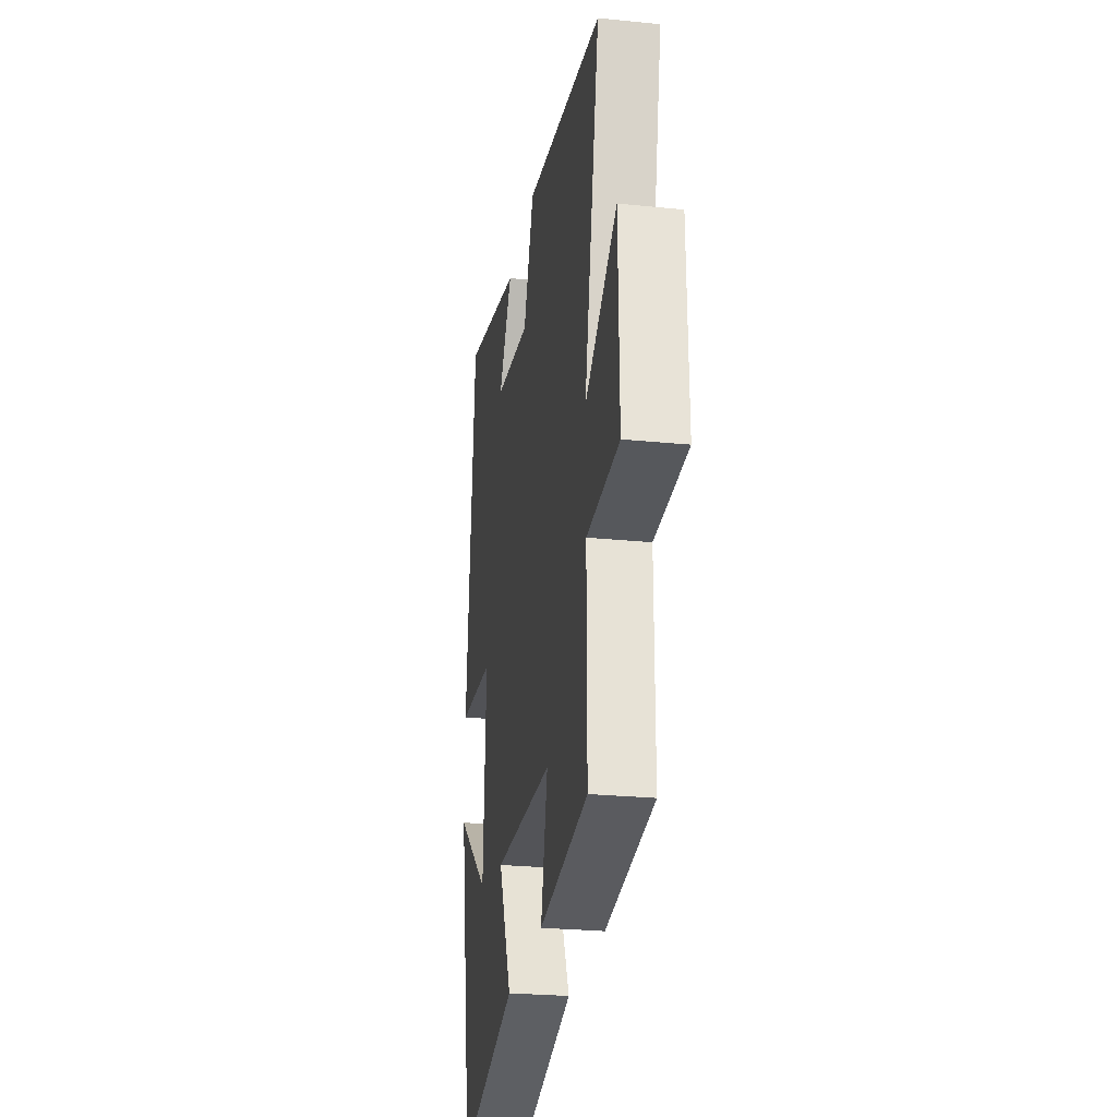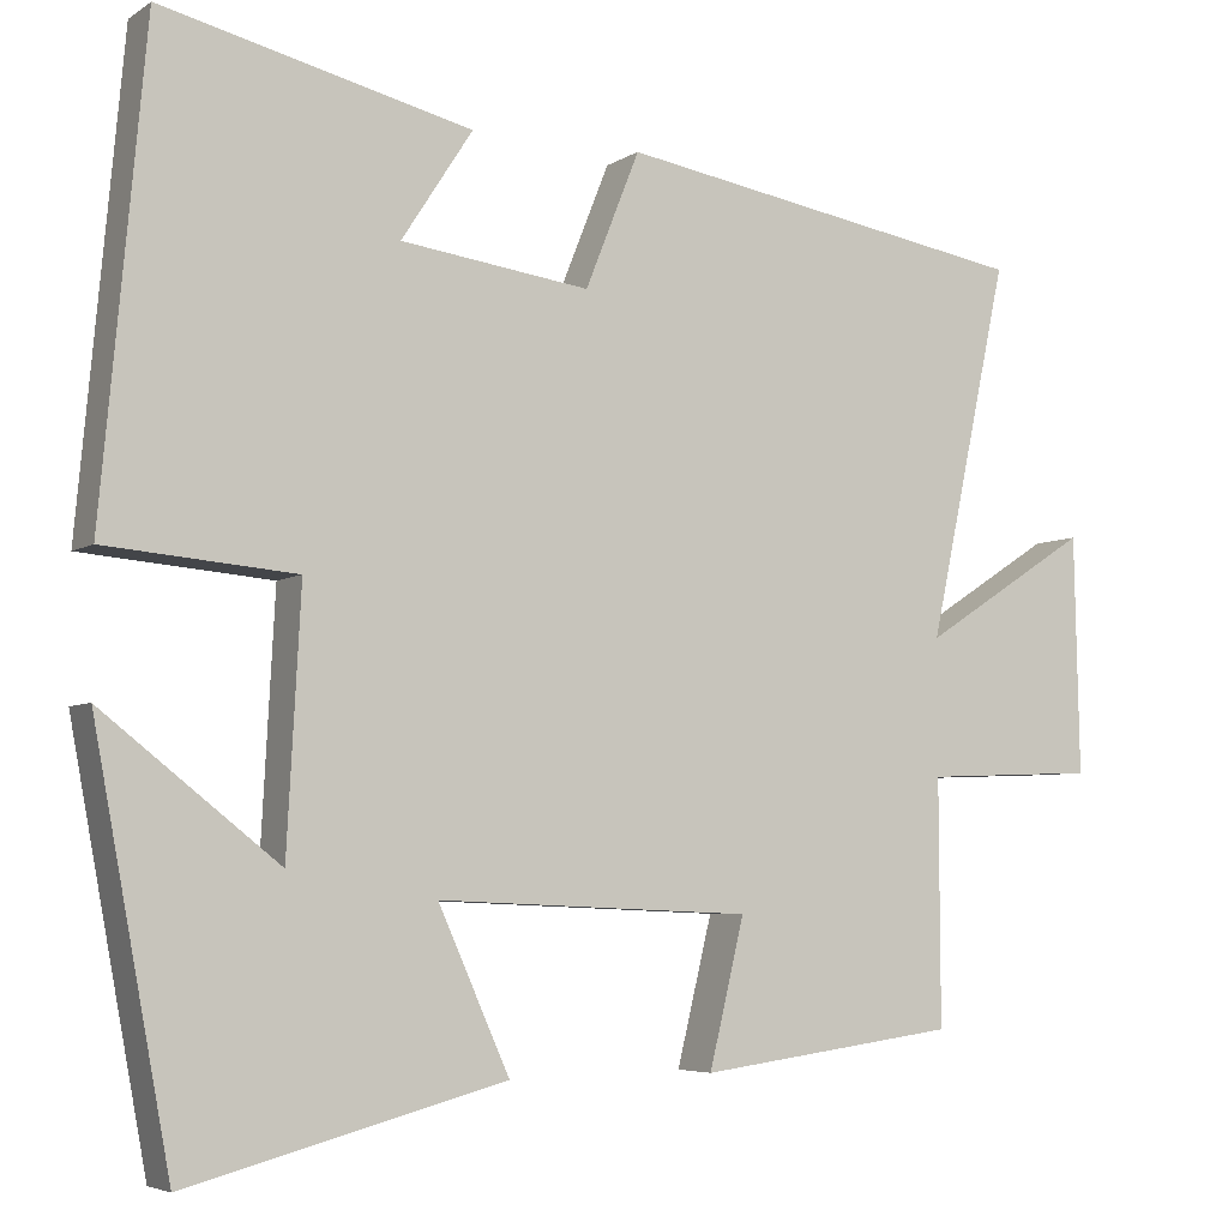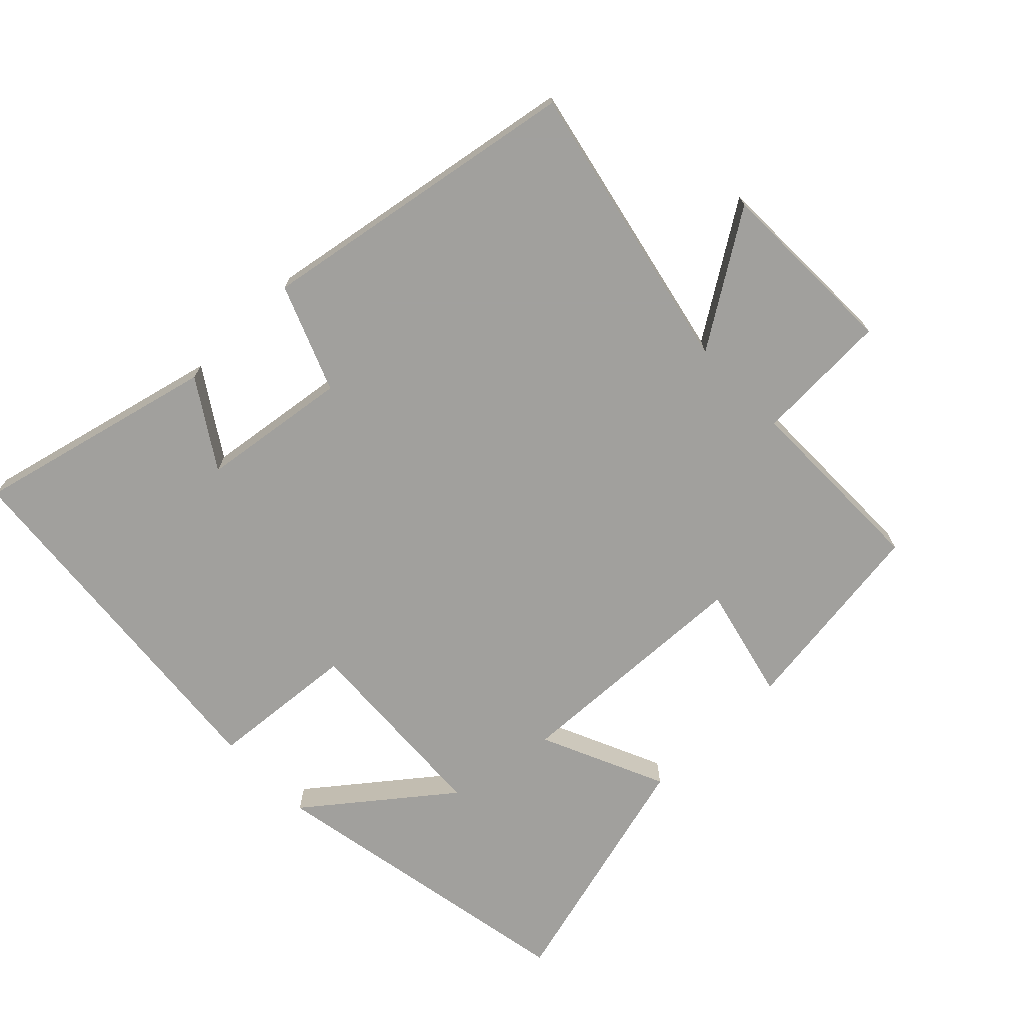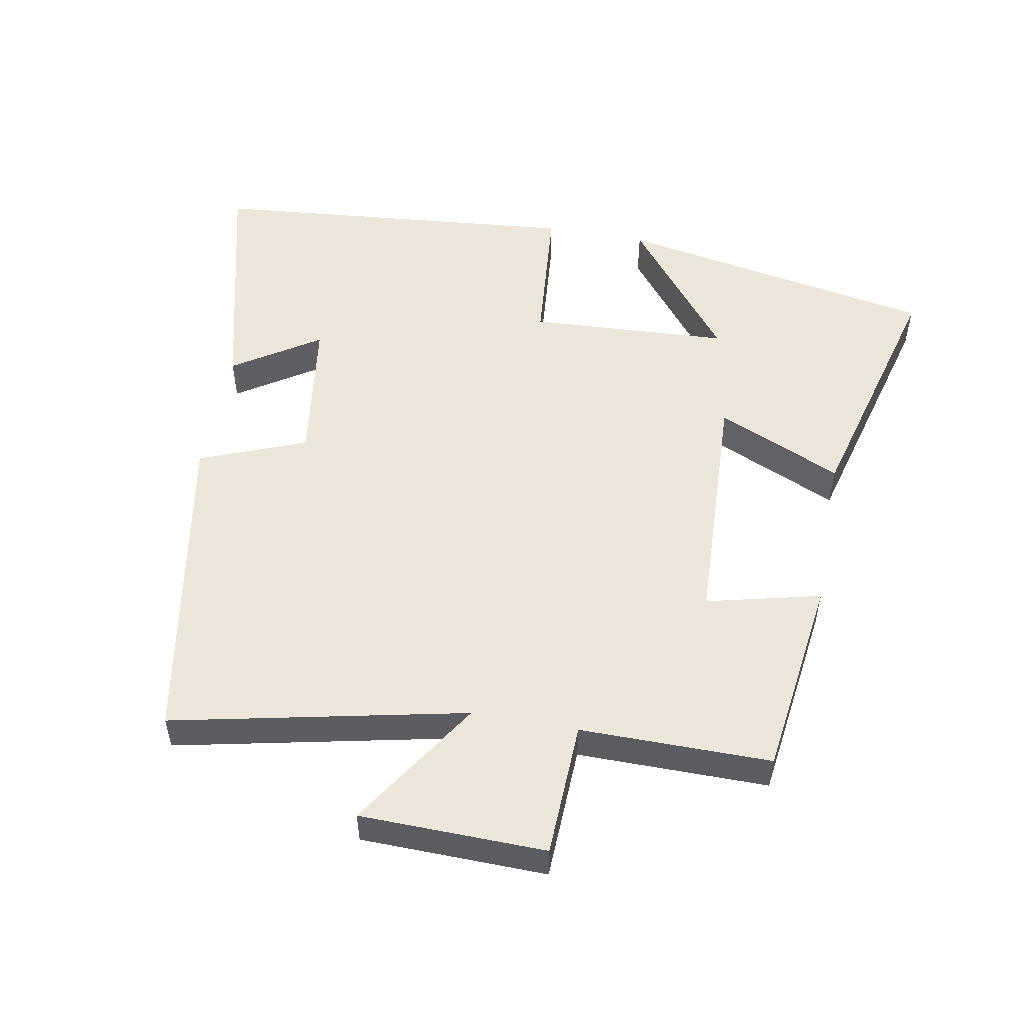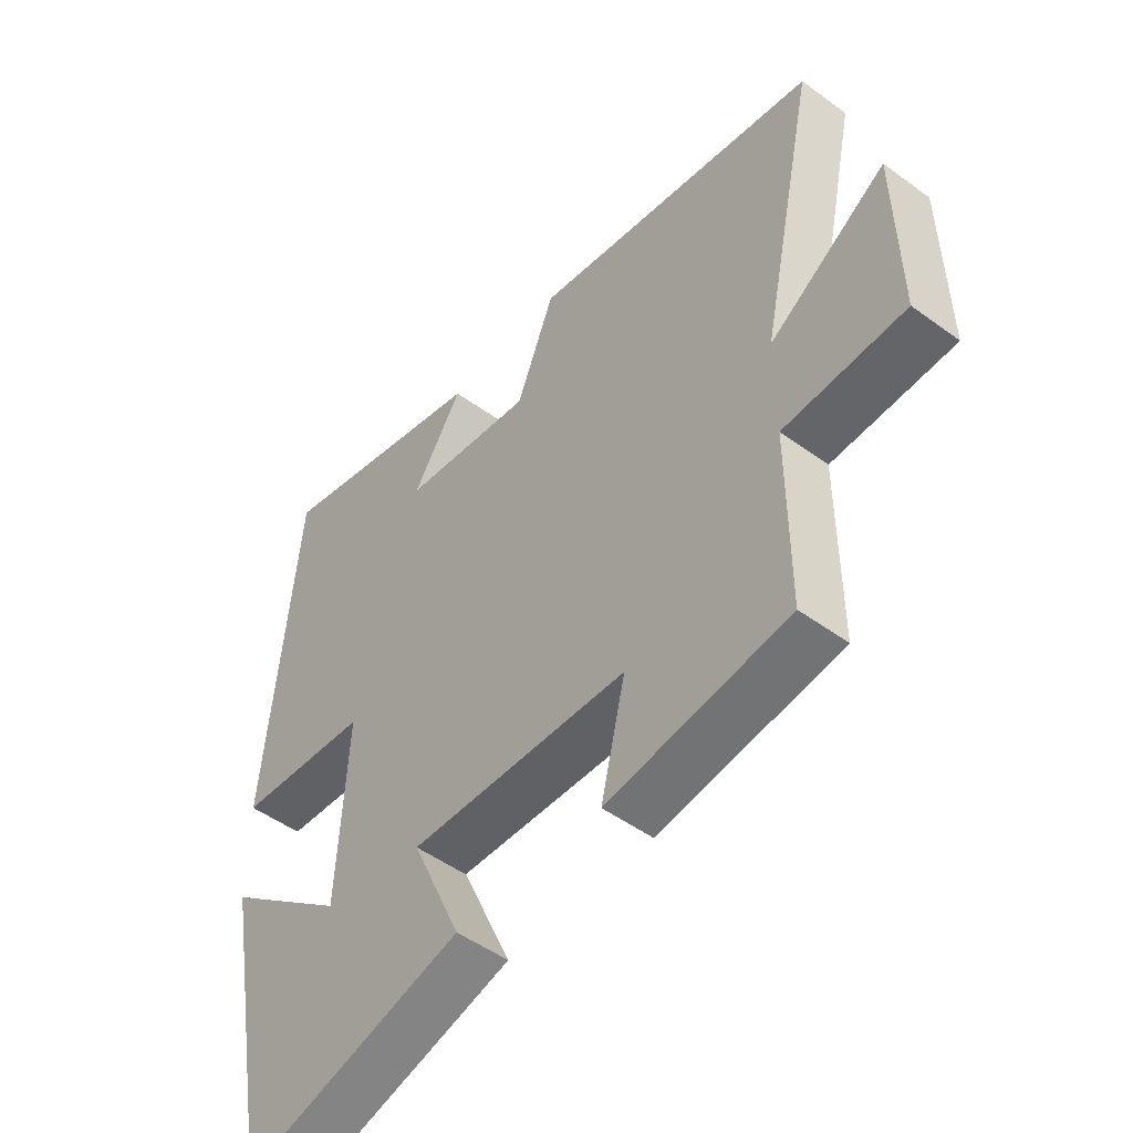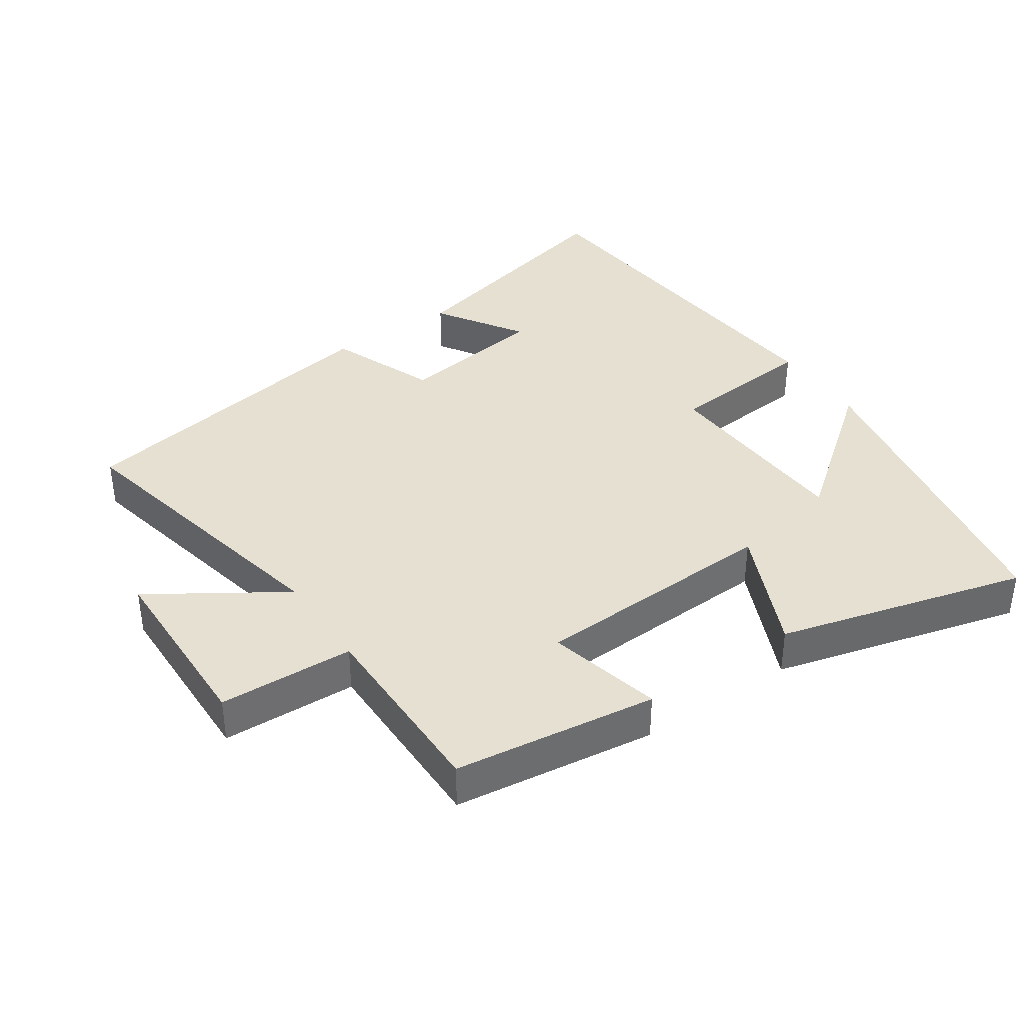
<metadata>
{"format":"obj","ext":"obj","renderer":"f3d","projection":"perspective","resolution":1024,"background":"white","views":[{"elev":-26.0,"azim":80.9,"up":"+Z"},{"elev":-5.2,"azim":-28.5,"up":"+Z"},{"elev":-71.7,"azim":44.2,"up":"+Y"},{"elev":52.6,"azim":100.4,"up":"+Y"},{"elev":-49.5,"azim":51.0,"up":"+Z"},{"elev":38.4,"azim":145.8,"up":"+Y"}]}
</metadata>
<code>
v -0.411 0.07 -0.598
v -0.5 0.07 -0.121
v -0.295 0.07 -0.282
v -0.279 0.07 0.016
v -0.5 0.07 0.035
v -0.449 0.07 0.588
v -0.089 0.07 0.5
v -0.172 0.07 0.372
v 0.048 0.07 0.342
v 0.111 0.07 0.5
v 0.593 0.07 0.417
v 0.5 0.07 -0.018
v 0.695 0.07 0.108
v 0.701 0.07 -0.168
v 0.5 0.07 -0.176
v 0.501 0.07 -0.46
v 0.2 0.07 -0.5
v 0.241 0.07 -0.33
v -0.125 0.07 -0.314
v -0.042 0.07 -0.5
v -0.411 0 -0.598
v -0.5 0 -0.121
v -0.295 0 -0.282
v -0.279 0 0.016
v -0.5 0 0.035
v -0.449 0 0.588
v -0.089 0 0.5
v -0.172 0 0.372
v 0.048 0 0.342
v 0.111 0 0.5
v 0.593 0 0.417
v 0.5 0 -0.018
v 0.695 0 0.108
v 0.701 0 -0.168
v 0.5 0 -0.176
v 0.501 0 -0.46
v 0.2 0 -0.5
v 0.241 0 -0.33
v -0.125 0 -0.314
v -0.042 0 -0.5
f 19 20 1
f 15 16 17 18
f 15 18 19
f 12 13 14 15
f 12 15 19
f 9 10 11 12
f 8 9 12 19
f 5 6 7 8
f 4 5 8
f 3 4 8 19
f 1 2 3
f 1 3 19
f 21 40 39
f 38 37 36 35
f 39 38 35
f 35 34 33 32
f 39 35 32
f 32 31 30 29
f 39 32 29 28
f 28 27 26 25
f 28 25 24
f 39 28 24 23
f 23 22 21
f 39 23 21
f 1 21 22 2
f 2 22 23 3
f 3 23 24 4
f 4 24 25 5
f 5 25 26 6
f 6 26 27 7
f 7 27 28 8
f 8 28 29 9
f 9 29 30 10
f 10 30 31 11
f 11 31 32 12
f 12 32 33 13
f 13 33 34 14
f 14 34 35 15
f 15 35 36 16
f 16 36 37 17
f 17 37 38 18
f 18 38 39 19
f 19 39 40 20
f 20 40 21 1

</code>
